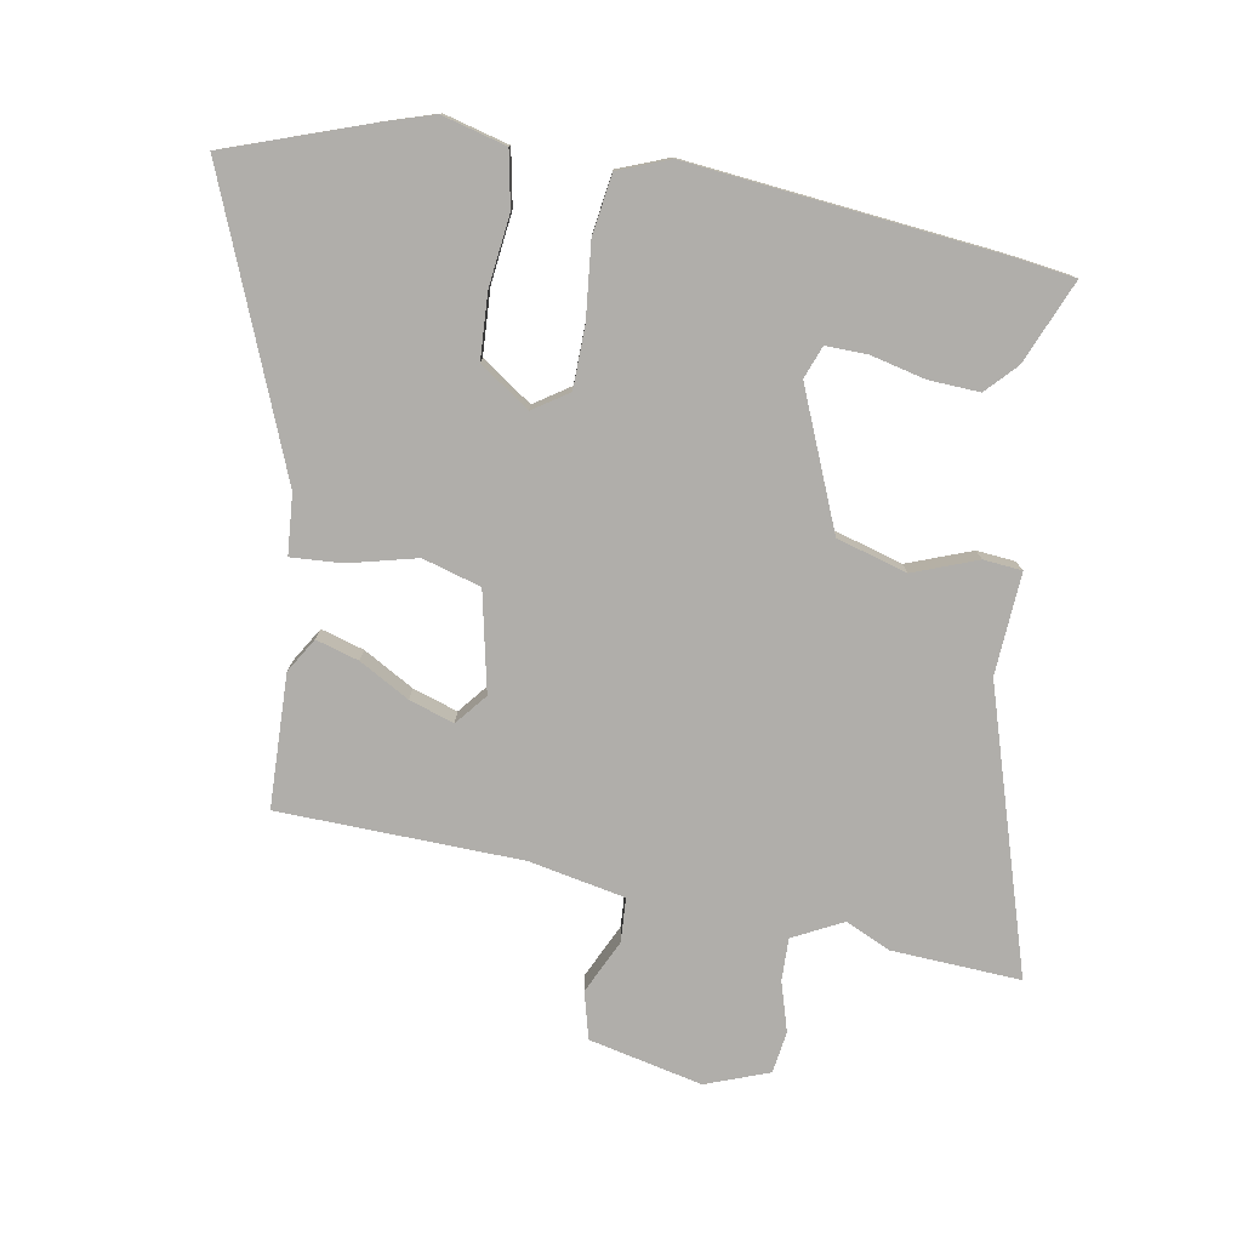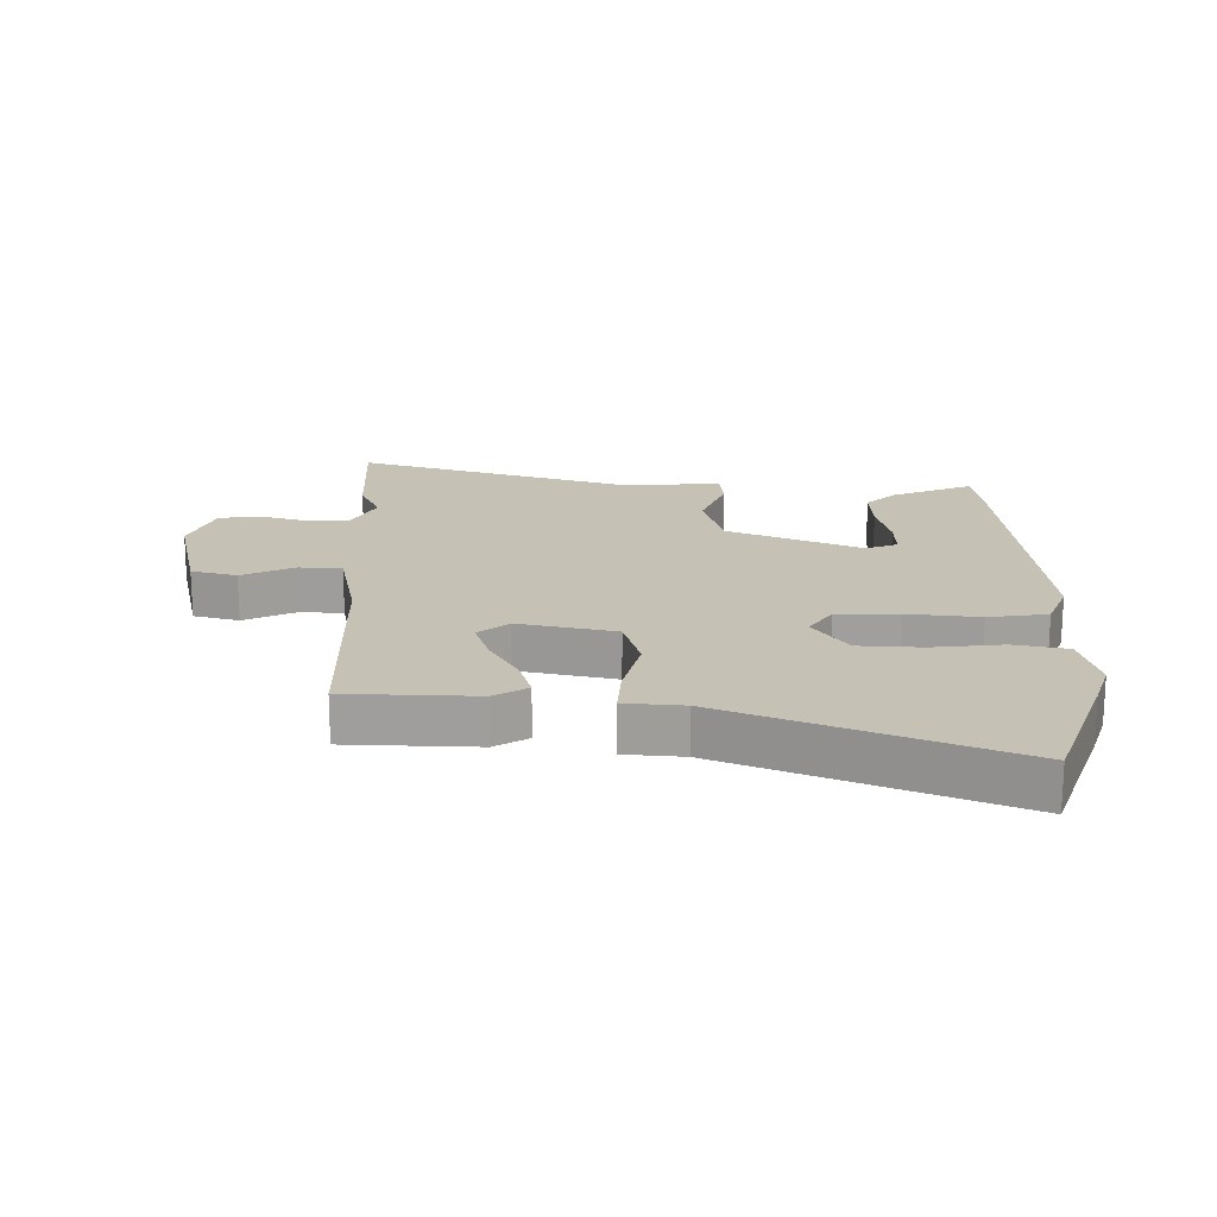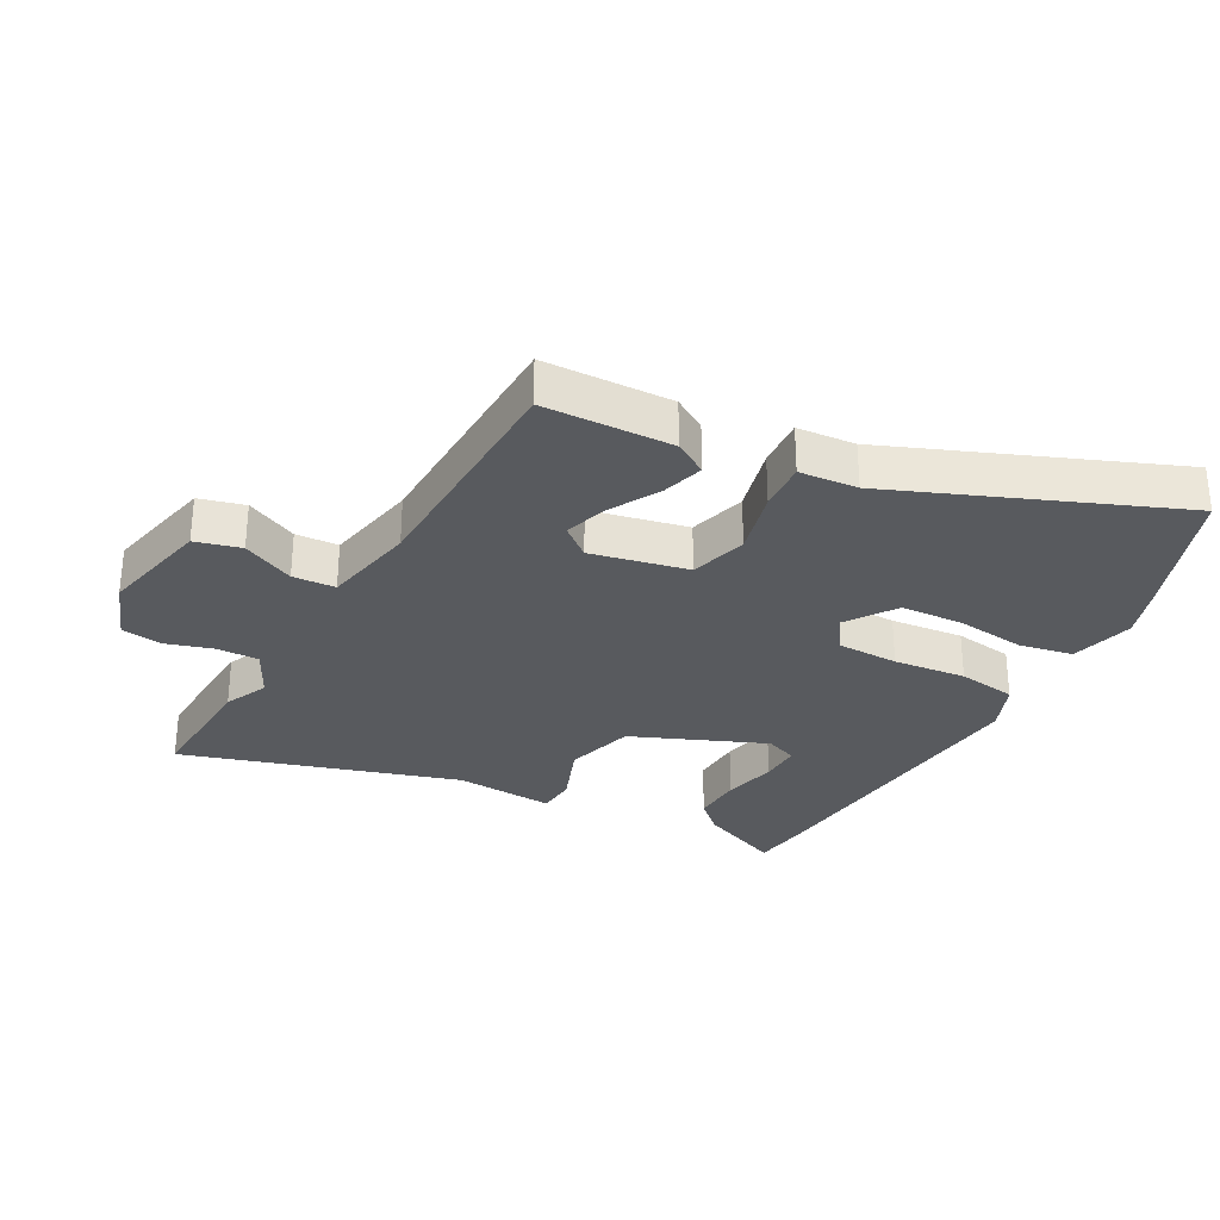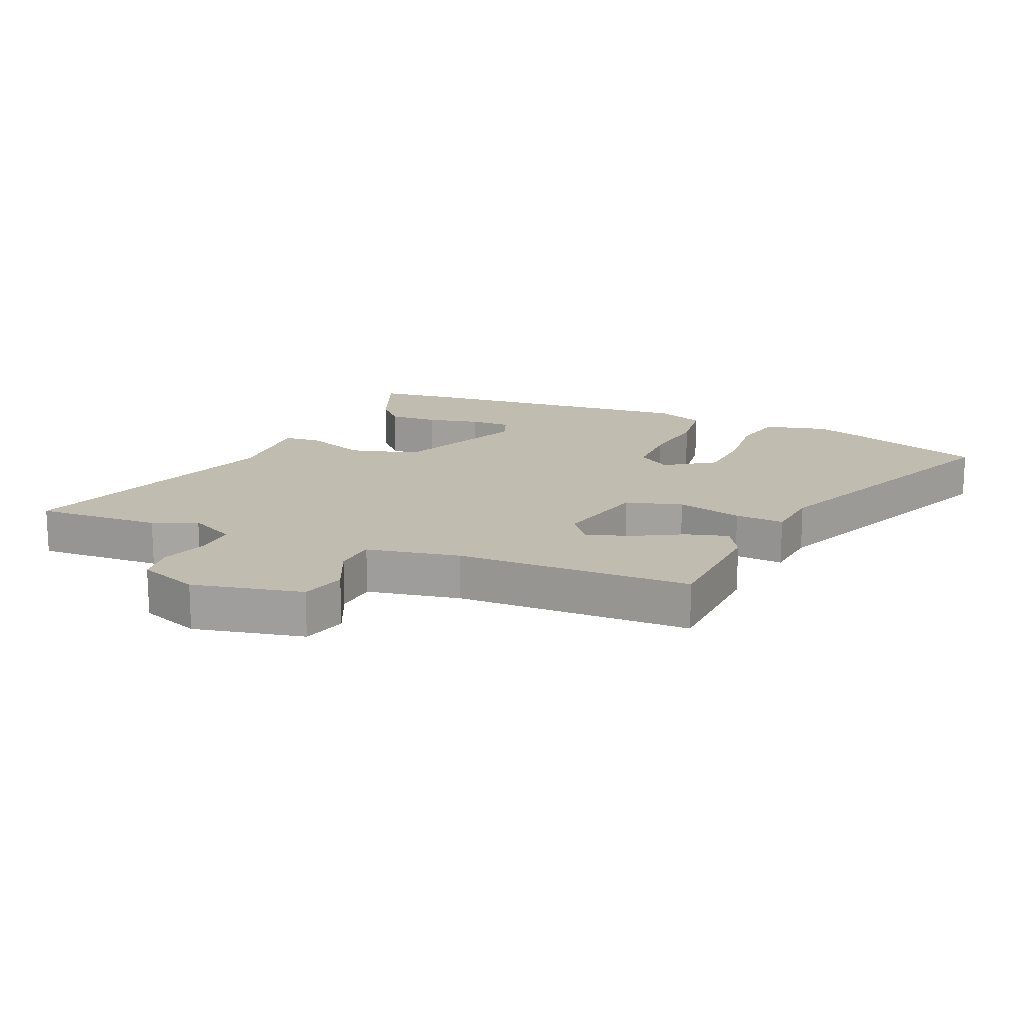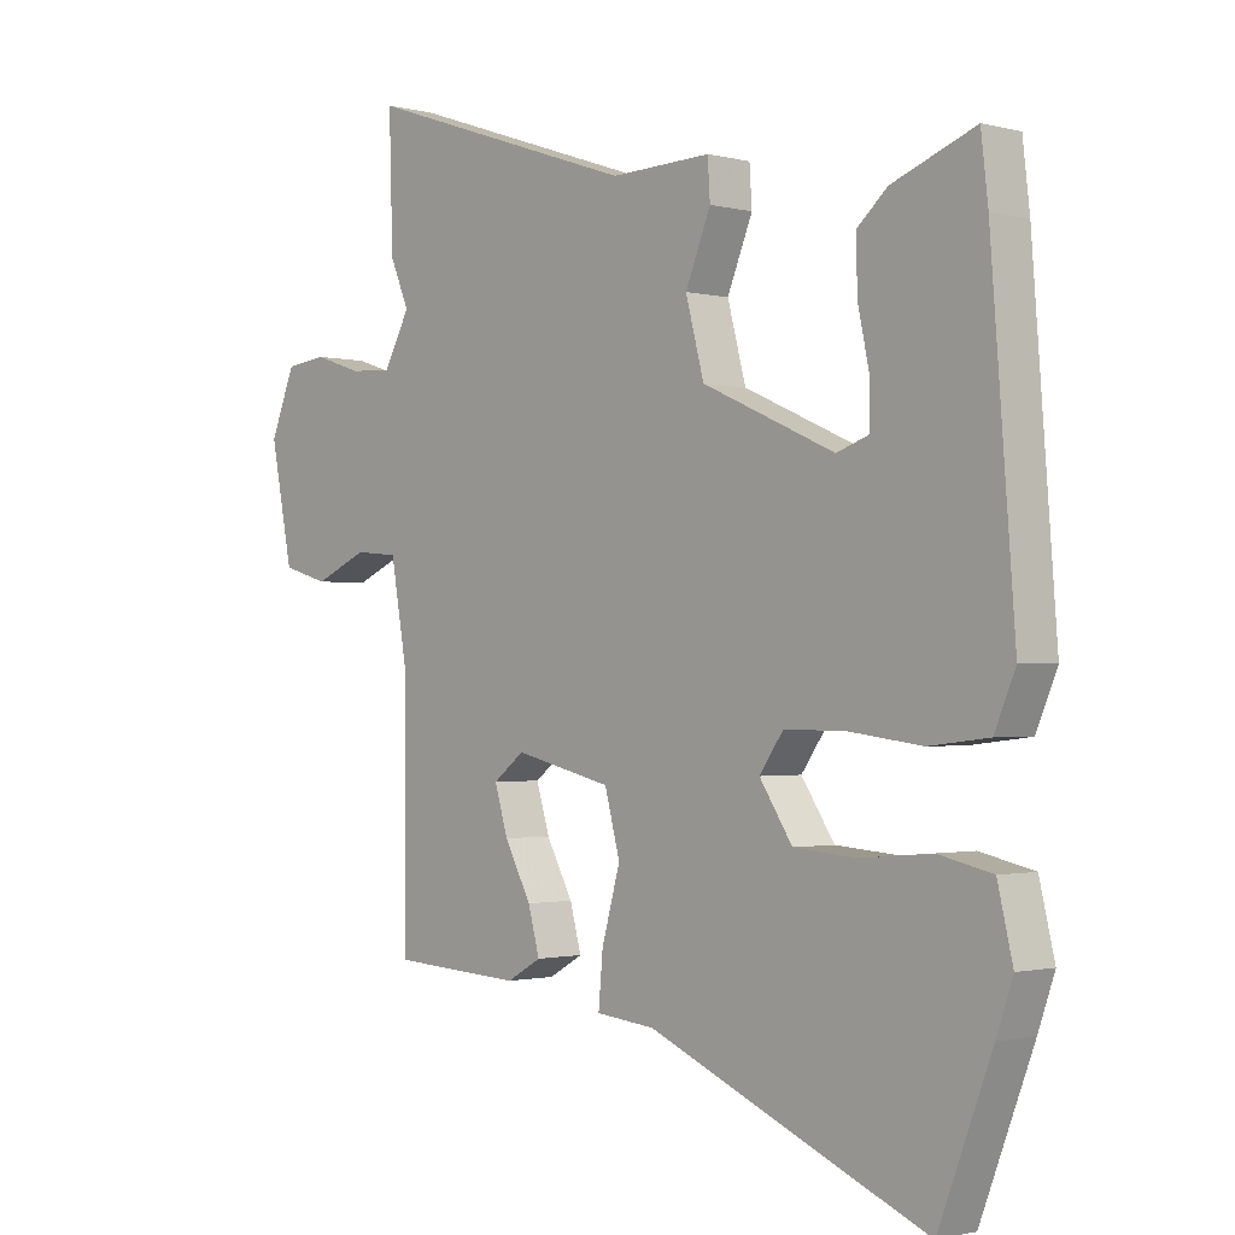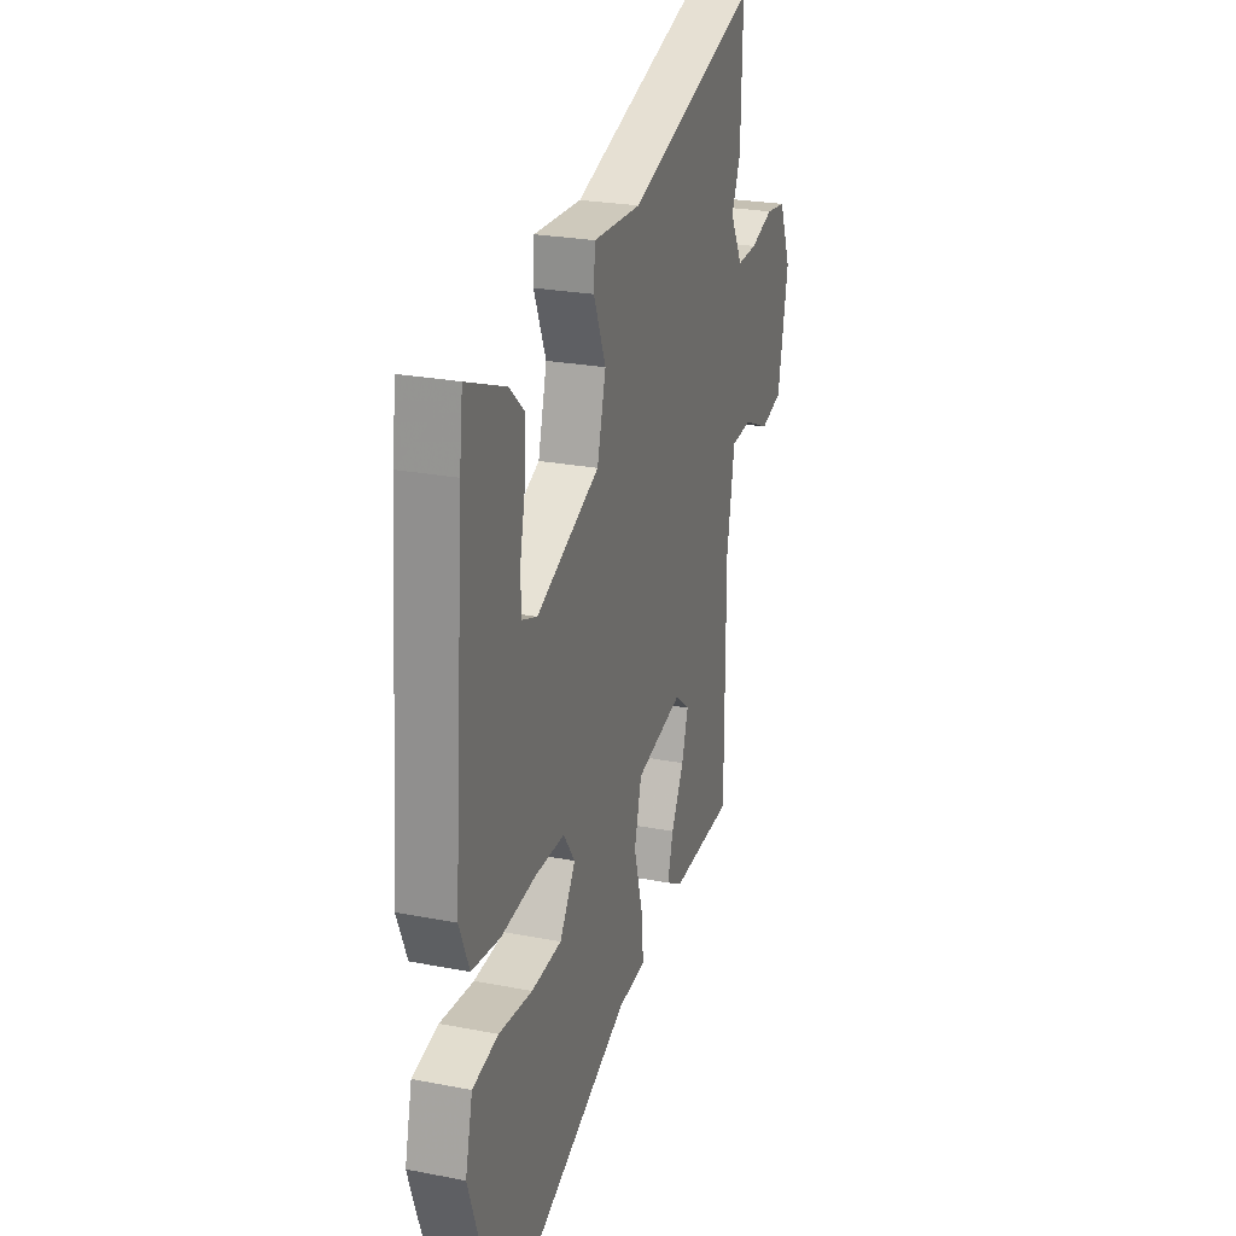
<metadata>
{"format":"obj","ext":"obj","renderer":"f3d","projection":"perspective","resolution":1024,"background":"white","views":[{"elev":-77.9,"azim":-101.5,"up":"+Y"},{"elev":18.7,"azim":179.2,"up":"+Y"},{"elev":-30.7,"azim":149.9,"up":"+Y"},{"elev":16.3,"azim":112.3,"up":"+Y"},{"elev":-1.2,"azim":-133.2,"up":"+Z"},{"elev":24.5,"azim":-72.2,"up":"+Z"}]}
</metadata>
<code>
v -0.431 0.07 -0.68
v -0.515 0.07 -0.46
v -0.541 0.07 -0.385
v -0.517 0.07 -0.284
v -0.432 0.07 -0.265
v -0.321 0.07 -0.275
v -0.221 0.07 -0.267
v -0.169 0.07 -0.188
v -0.207 0.07 -0.134
v -0.304 0.07 -0.135
v -0.419 0.07 -0.15
v -0.513 0.07 -0.139
v -0.546 0.07 -0.061
v -0.509 0.07 0.42
v -0.498 0.07 0.516
v -0.367 0.07 0.465
v -0.319 0.07 0.422
v -0.321 0.07 0.343
v -0.339 0.07 0.258
v -0.339 0.07 0.193
v -0.288 0.07 0.175
v -0.079 0.07 0.268
v -0.05 0.07 0.378
v -0.09 0.07 0.476
v -0.086 0.07 0.536
v 0.072 0.07 0.53
v 0.505 0.07 0.676
v 0.499 0.07 0.475
v 0.469 0.07 0.405
v 0.51 0.07 0.329
v 0.576 0.07 0.332
v 0.652 0.07 0.357
v 0.717 0.07 0.349
v 0.756 0.07 0.252
v 0.721 0.07 0.075
v 0.649 0.07 0.054
v 0.565 0.07 0.091
v 0.497 0.07 0.085
v 0.471 0.07 -0.064
v 0.47 0.07 -0.441
v 0.264 0.07 -0.453
v 0.21 0.07 -0.422
v 0.228 0.07 -0.355
v 0.27 0.07 -0.276
v 0.291 0.07 -0.206
v 0.242 0.07 -0.168
v 0.089 0.07 -0.205
v 0.065 0.07 -0.296
v 0.094 0.07 -0.401
v 0.101 0.07 -0.48
v 0.008 0.07 -0.49
v -0.431 0 -0.68
v -0.515 0 -0.46
v -0.541 0 -0.385
v -0.517 0 -0.284
v -0.432 0 -0.265
v -0.321 0 -0.275
v -0.221 0 -0.267
v -0.169 0 -0.188
v -0.207 0 -0.134
v -0.304 0 -0.135
v -0.419 0 -0.15
v -0.513 0 -0.139
v -0.546 0 -0.061
v -0.509 0 0.42
v -0.498 0 0.516
v -0.367 0 0.465
v -0.319 0 0.422
v -0.321 0 0.343
v -0.339 0 0.258
v -0.339 0 0.193
v -0.288 0 0.175
v -0.079 0 0.268
v -0.05 0 0.378
v -0.09 0 0.476
v -0.086 0 0.536
v 0.072 0 0.53
v 0.505 0 0.676
v 0.499 0 0.475
v 0.469 0 0.405
v 0.51 0 0.329
v 0.576 0 0.332
v 0.652 0 0.357
v 0.717 0 0.349
v 0.756 0 0.252
v 0.721 0 0.075
v 0.649 0 0.054
v 0.565 0 0.091
v 0.497 0 0.085
v 0.471 0 -0.064
v 0.47 0 -0.441
v 0.264 0 -0.453
v 0.21 0 -0.422
v 0.228 0 -0.355
v 0.27 0 -0.276
v 0.291 0 -0.206
v 0.242 0 -0.168
v 0.089 0 -0.205
v 0.065 0 -0.296
v 0.094 0 -0.401
v 0.101 0 -0.48
v 0.008 0 -0.49
f 48 49 50 51
f 1 2 3
f 51 1 3
f 48 51 3
f 47 48 3
f 42 43 44
f 41 42 44
f 40 41 44
f 39 40 44
f 38 39 44 45
f 35 36 37
f 34 35 37
f 33 34 37
f 32 33 37
f 31 32 37
f 30 31 37 38
f 38 45 46
f 30 38 46
f 29 30 46
f 26 27 28 29
f 26 29 46
f 25 26 46
f 24 25 46
f 23 24 46
f 17 18 19
f 16 17 19
f 15 16 19
f 14 15 19
f 13 14 19
f 12 13 19
f 12 19 20
f 12 20 21
f 11 12 21
f 10 11 21
f 3 4 5 6
f 3 6 7
f 47 3 7
f 22 23 46 47
f 9 10 21 22
f 8 9 22 47
f 7 8 47
f 102 101 100 99
f 54 53 52
f 54 52 102
f 54 102 99
f 54 99 98
f 95 94 93
f 95 93 92
f 95 92 91
f 95 91 90
f 96 95 90 89
f 88 87 86
f 88 86 85
f 88 85 84
f 88 84 83
f 88 83 82
f 89 88 82 81
f 97 96 89
f 97 89 81
f 97 81 80
f 80 79 78 77
f 97 80 77
f 97 77 76
f 97 76 75
f 97 75 74
f 70 69 68
f 70 68 67
f 70 67 66
f 70 66 65
f 70 65 64
f 70 64 63
f 71 70 63
f 72 71 63
f 72 63 62
f 72 62 61
f 57 56 55 54
f 58 57 54
f 58 54 98
f 98 97 74 73
f 73 72 61 60
f 98 73 60 59
f 98 59 58
f 1 52 53 2
f 2 53 54 3
f 3 54 55 4
f 4 55 56 5
f 5 56 57 6
f 6 57 58 7
f 7 58 59 8
f 8 59 60 9
f 9 60 61 10
f 10 61 62 11
f 11 62 63 12
f 12 63 64 13
f 13 64 65 14
f 14 65 66 15
f 15 66 67 16
f 16 67 68 17
f 17 68 69 18
f 18 69 70 19
f 19 70 71 20
f 20 71 72 21
f 21 72 73 22
f 22 73 74 23
f 23 74 75 24
f 24 75 76 25
f 25 76 77 26
f 26 77 78 27
f 27 78 79 28
f 28 79 80 29
f 29 80 81 30
f 30 81 82 31
f 31 82 83 32
f 32 83 84 33
f 33 84 85 34
f 34 85 86 35
f 35 86 87 36
f 36 87 88 37
f 37 88 89 38
f 38 89 90 39
f 39 90 91 40
f 40 91 92 41
f 41 92 93 42
f 42 93 94 43
f 43 94 95 44
f 44 95 96 45
f 45 96 97 46
f 46 97 98 47
f 47 98 99 48
f 48 99 100 49
f 49 100 101 50
f 50 101 102 51
f 51 102 52 1

</code>
